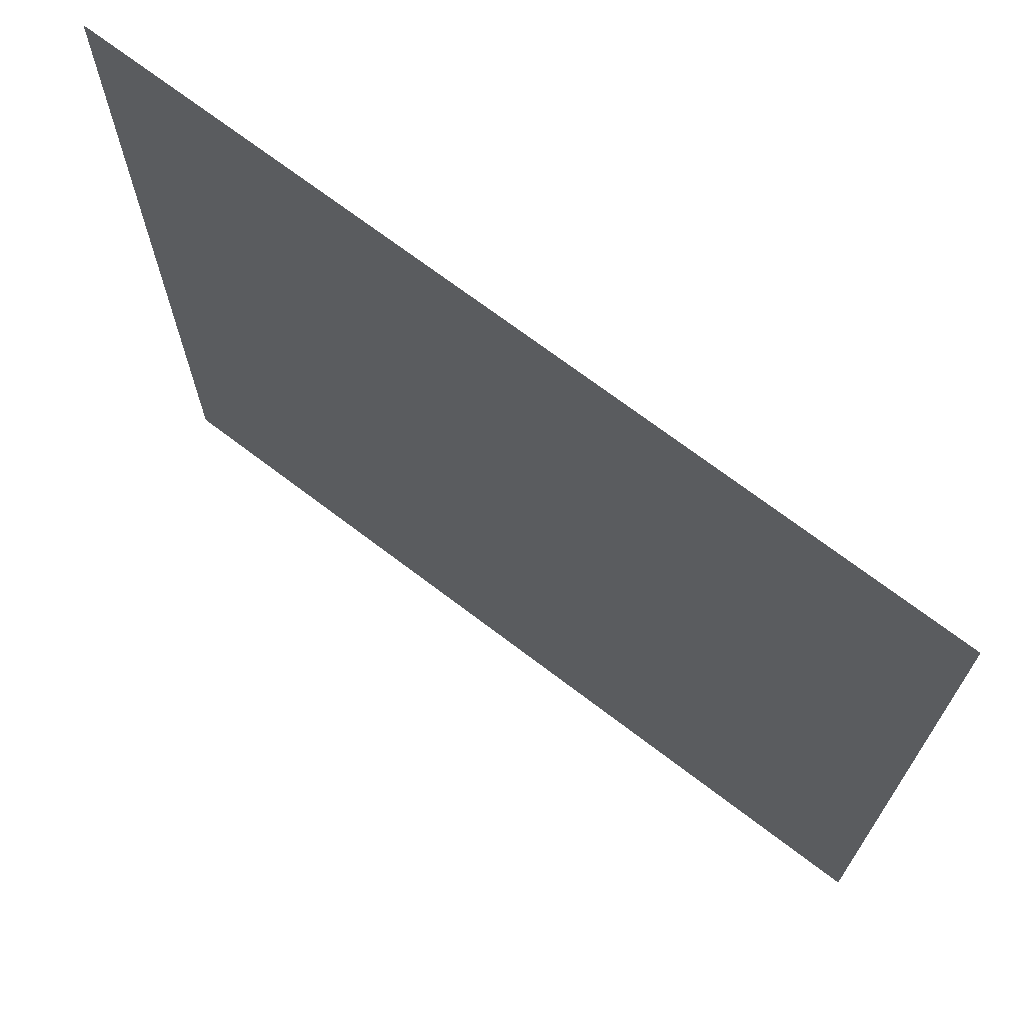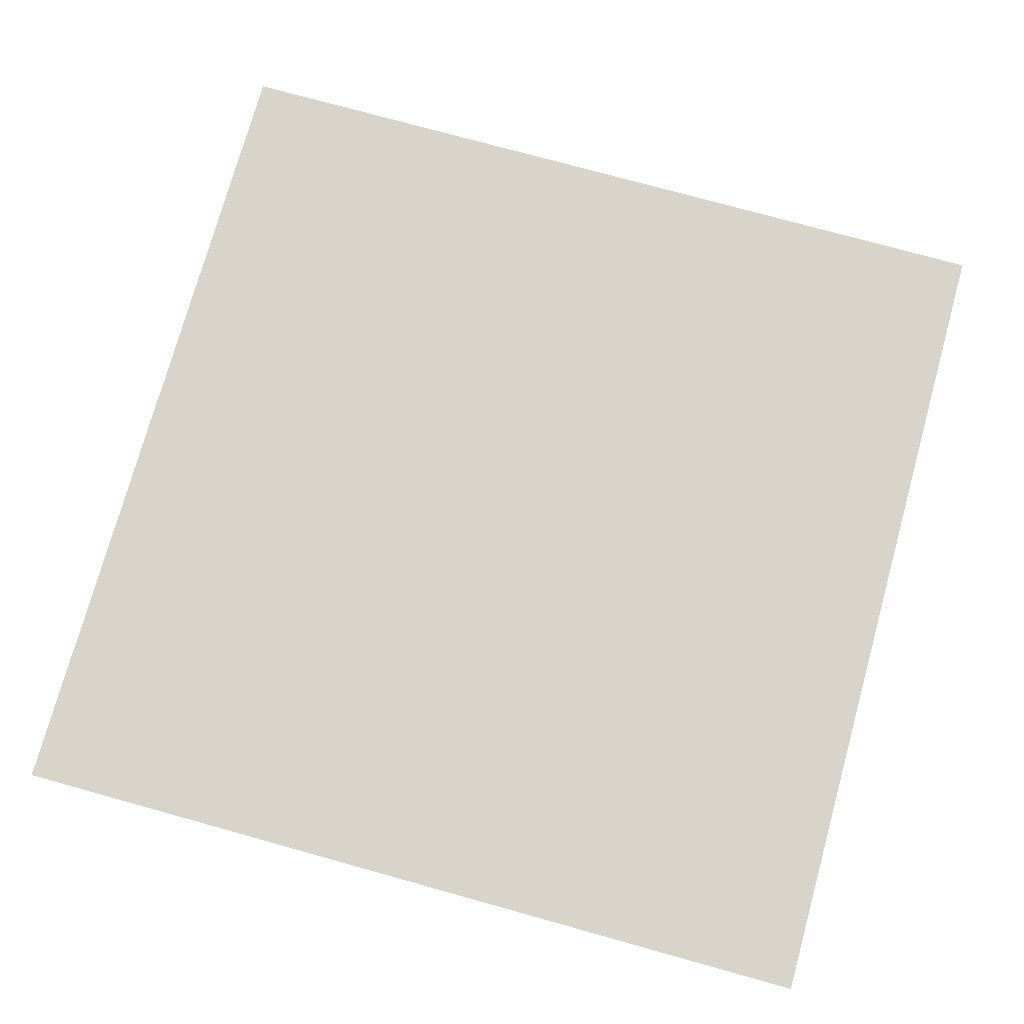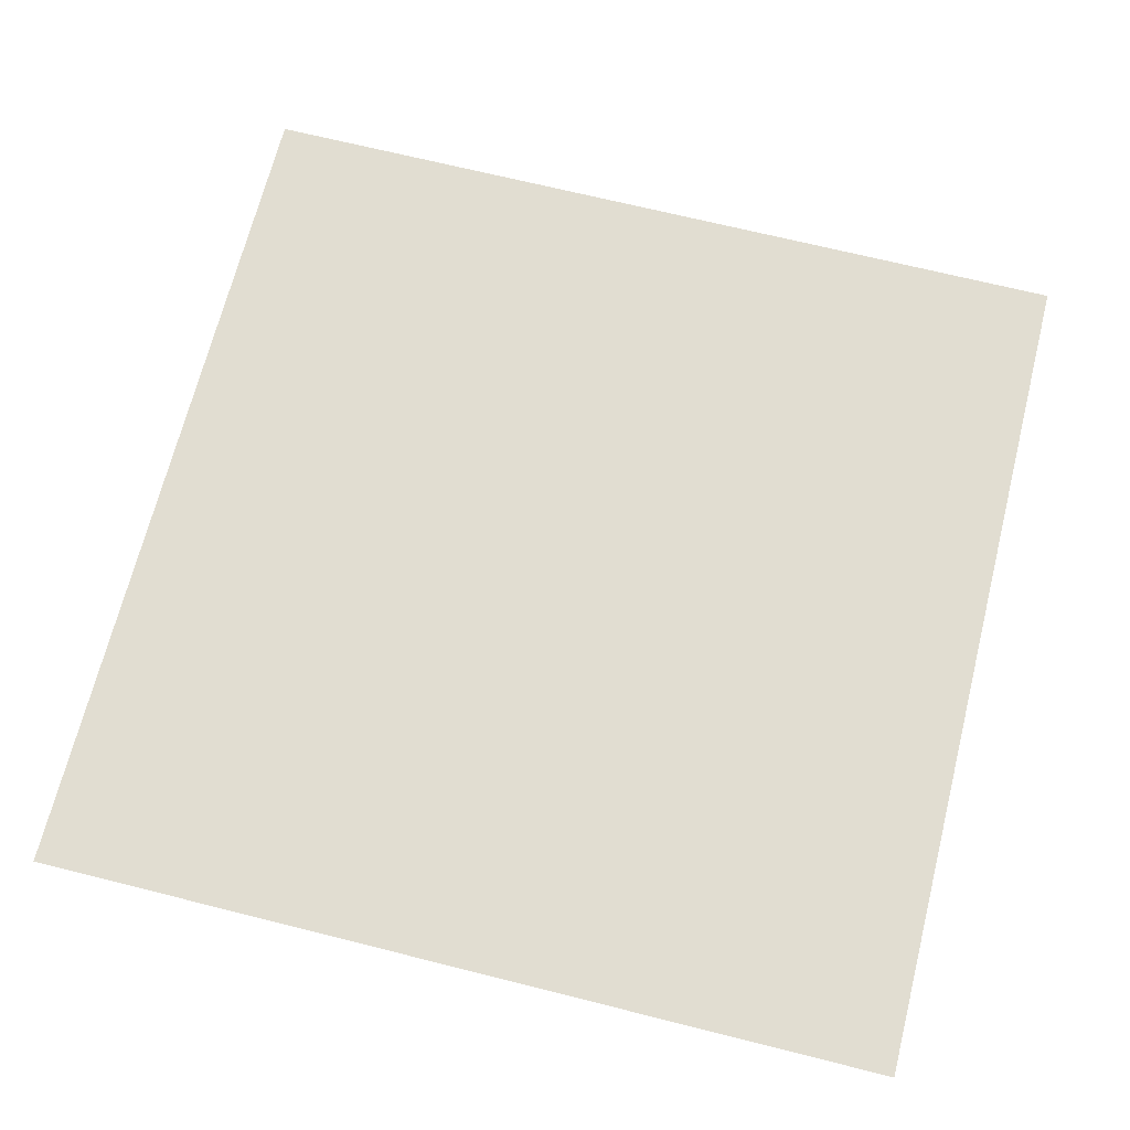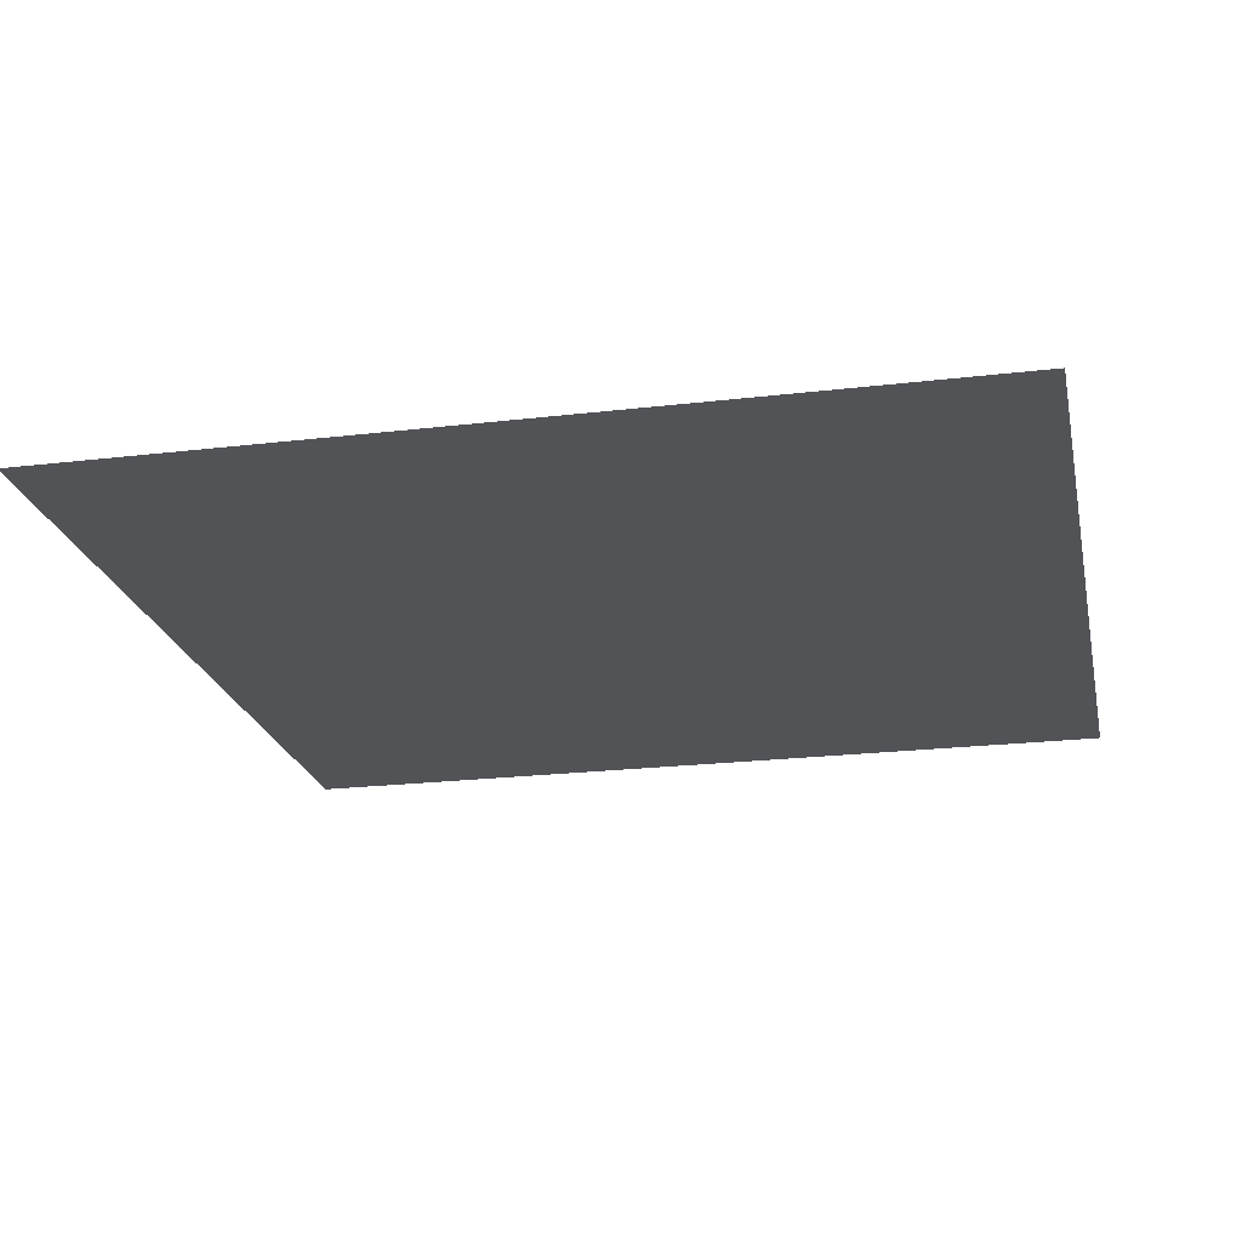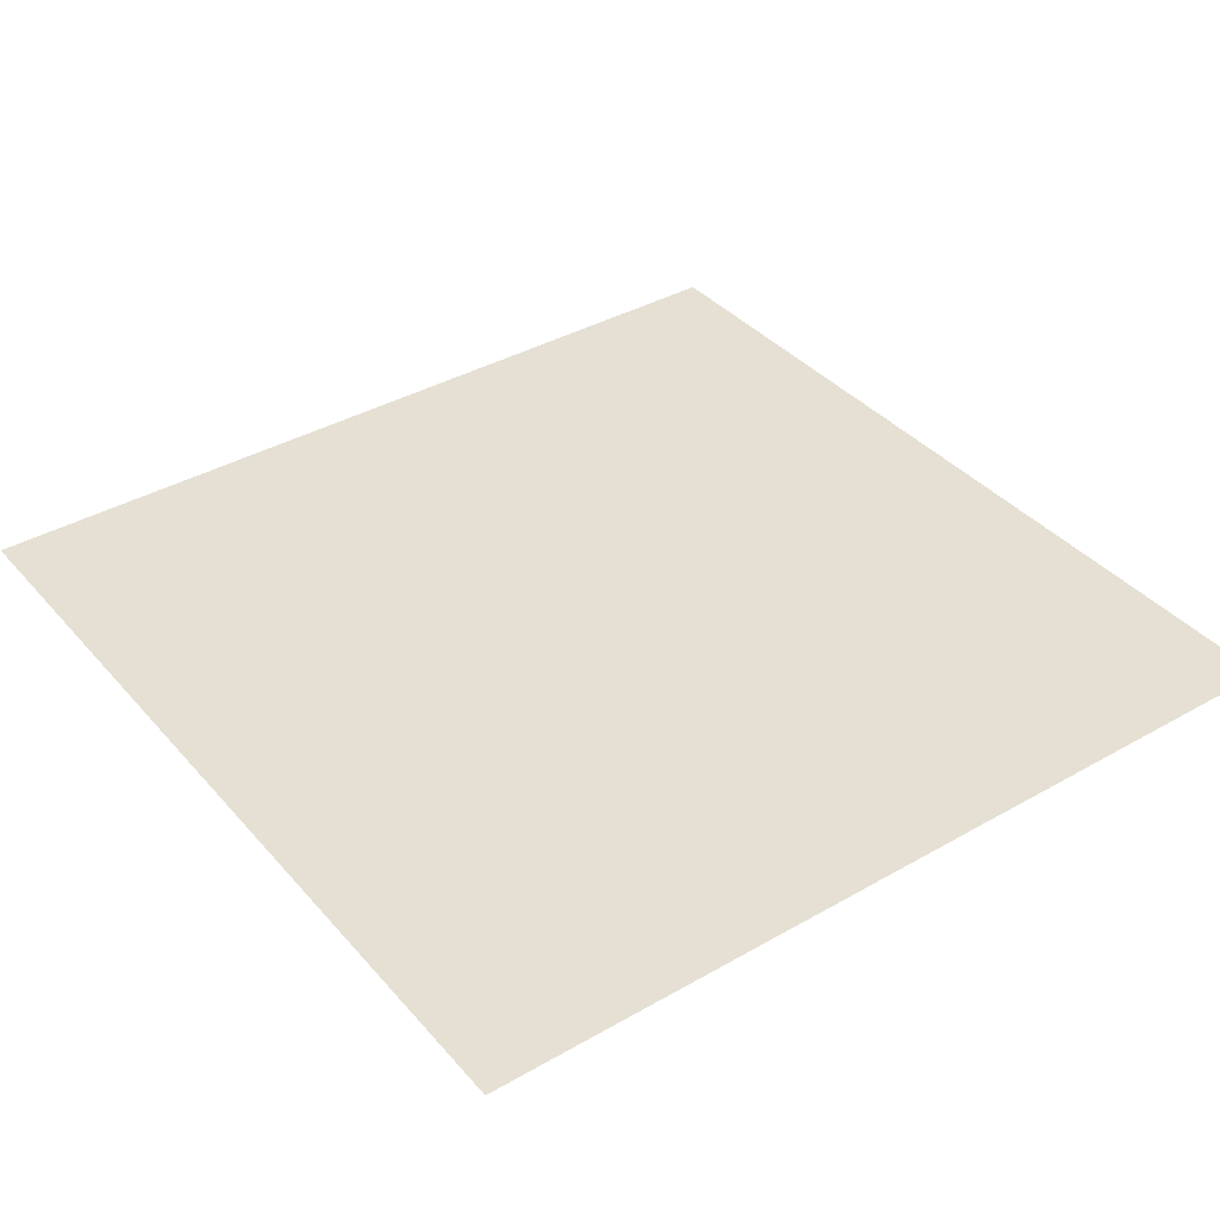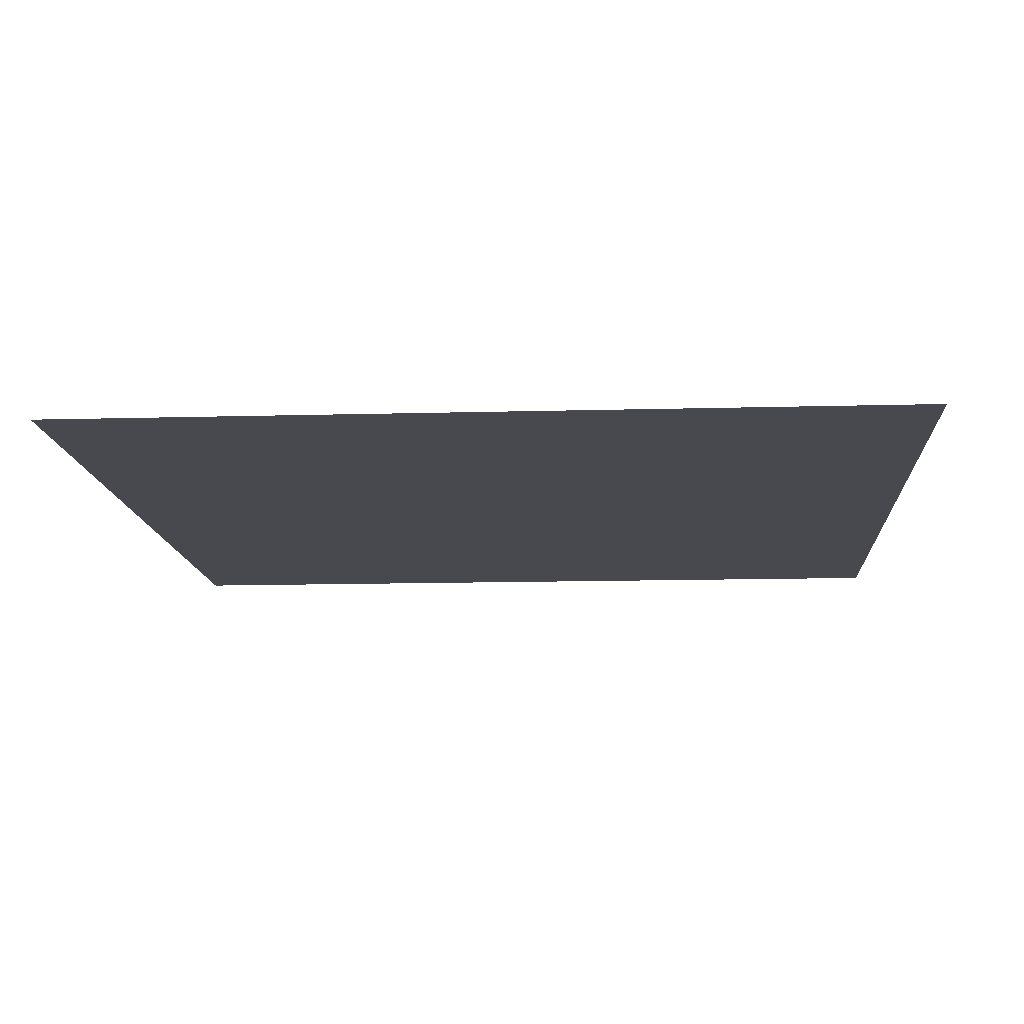
<metadata>
{"format":"obj","ext":"obj","renderer":"f3d","projection":"perspective","resolution":1024,"background":"white","views":[{"elev":70.6,"azim":-142.7,"up":"+Z"},{"elev":75.4,"azim":15.5,"up":"+Y"},{"elev":68.7,"azim":-165.9,"up":"+Y"},{"elev":-21.9,"azim":-168.2,"up":"+Y"},{"elev":38.1,"azim":54.0,"up":"+Y"},{"elev":-12.6,"azim":-176.3,"up":"+Y"}]}
</metadata>
<code>
g default
v -162 0 162
v 162 0 162
v -162 0 -162
v 162 0 -162
g polySurface1 pPlane15
f 1 2 4 3

</code>
